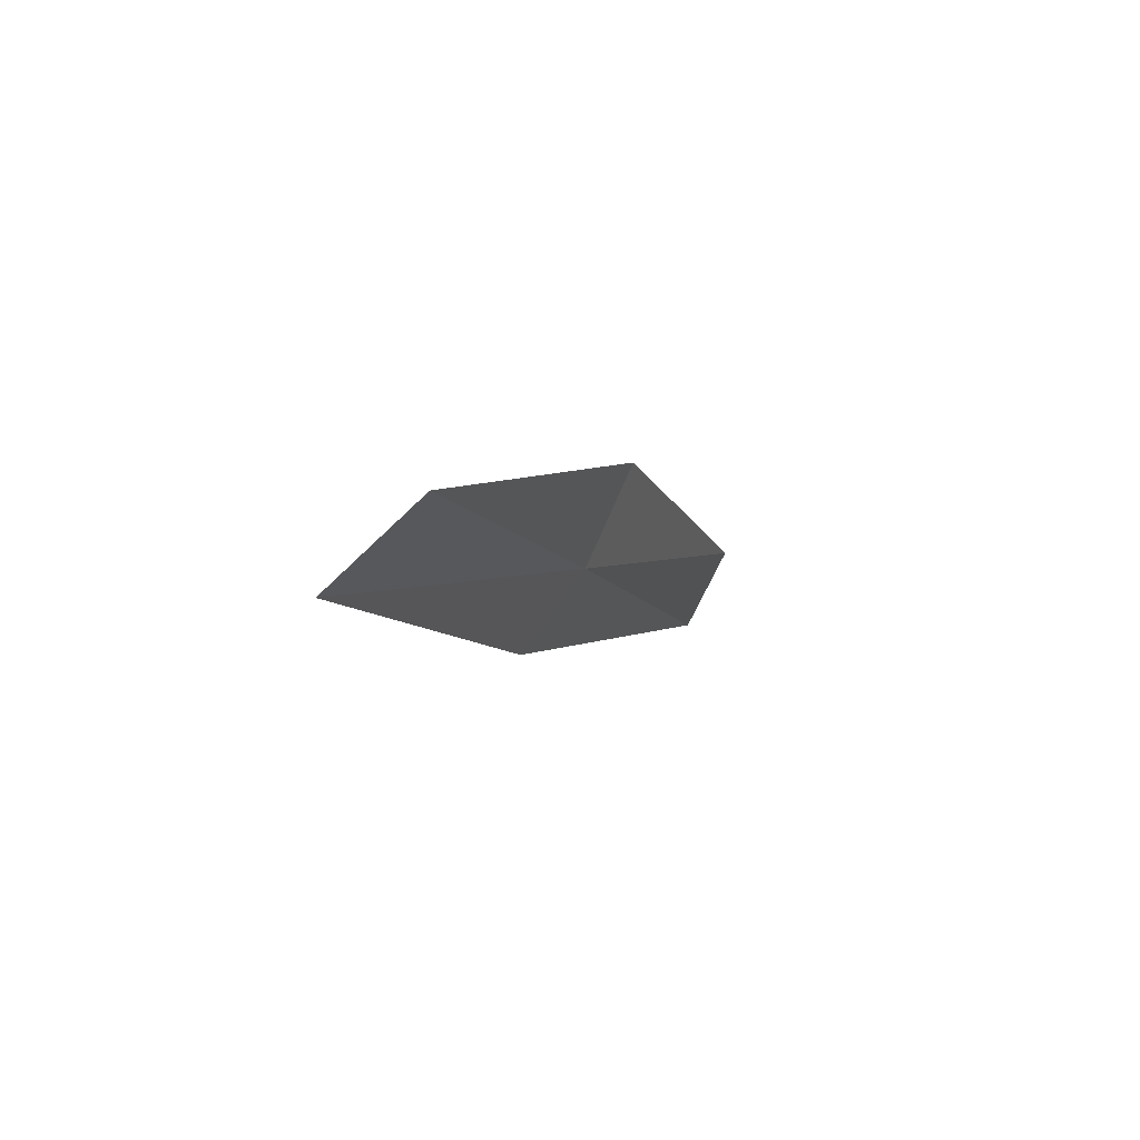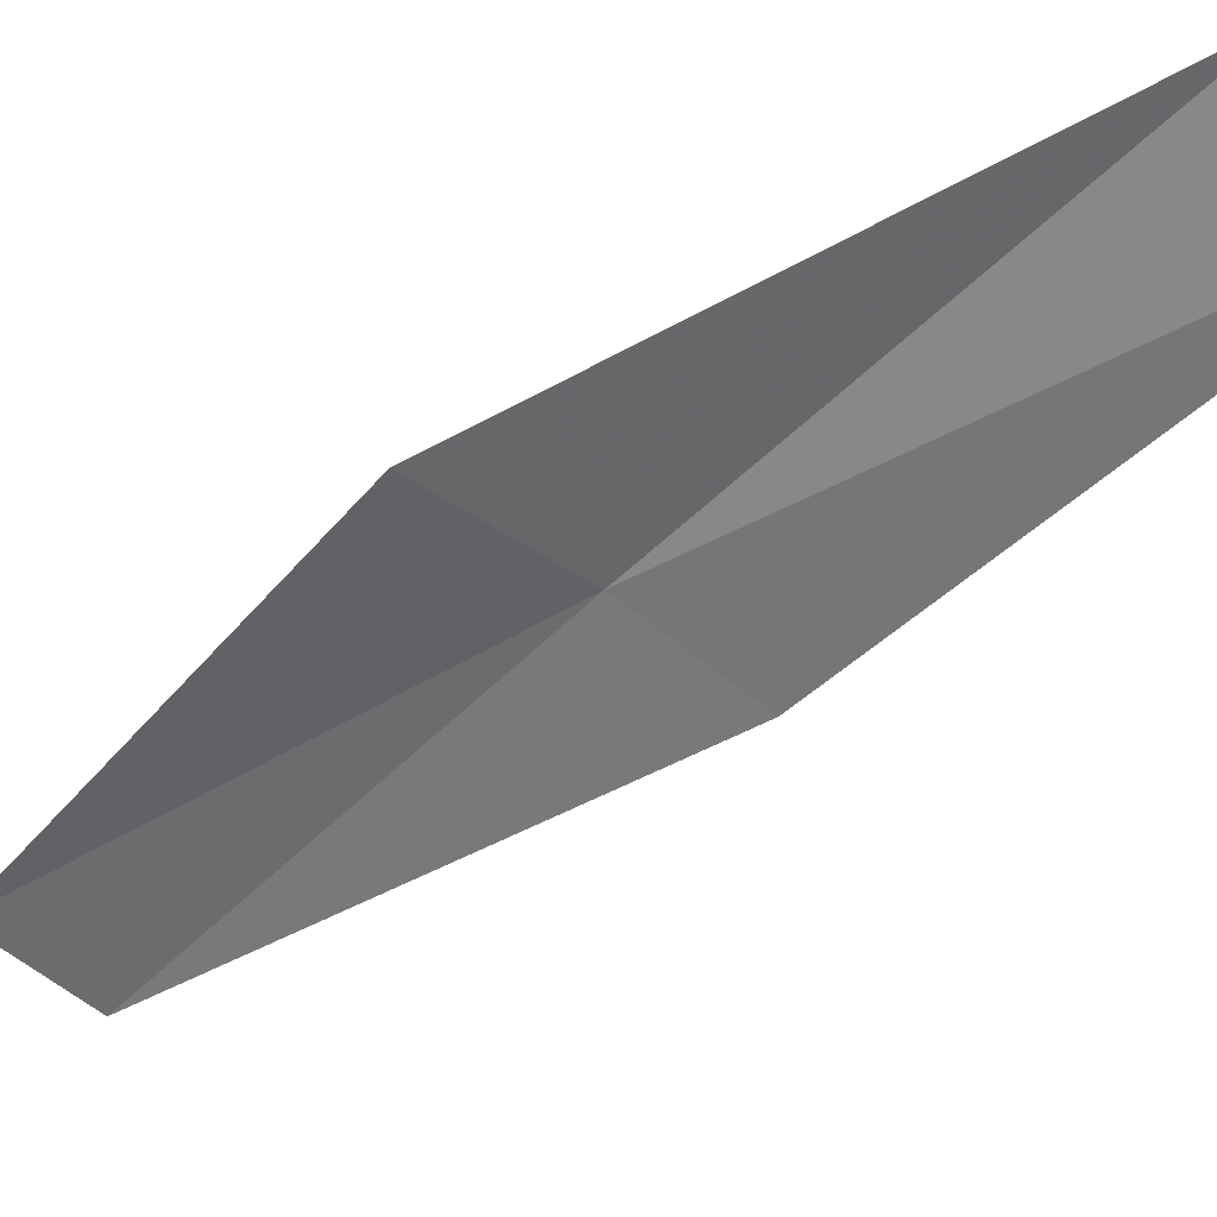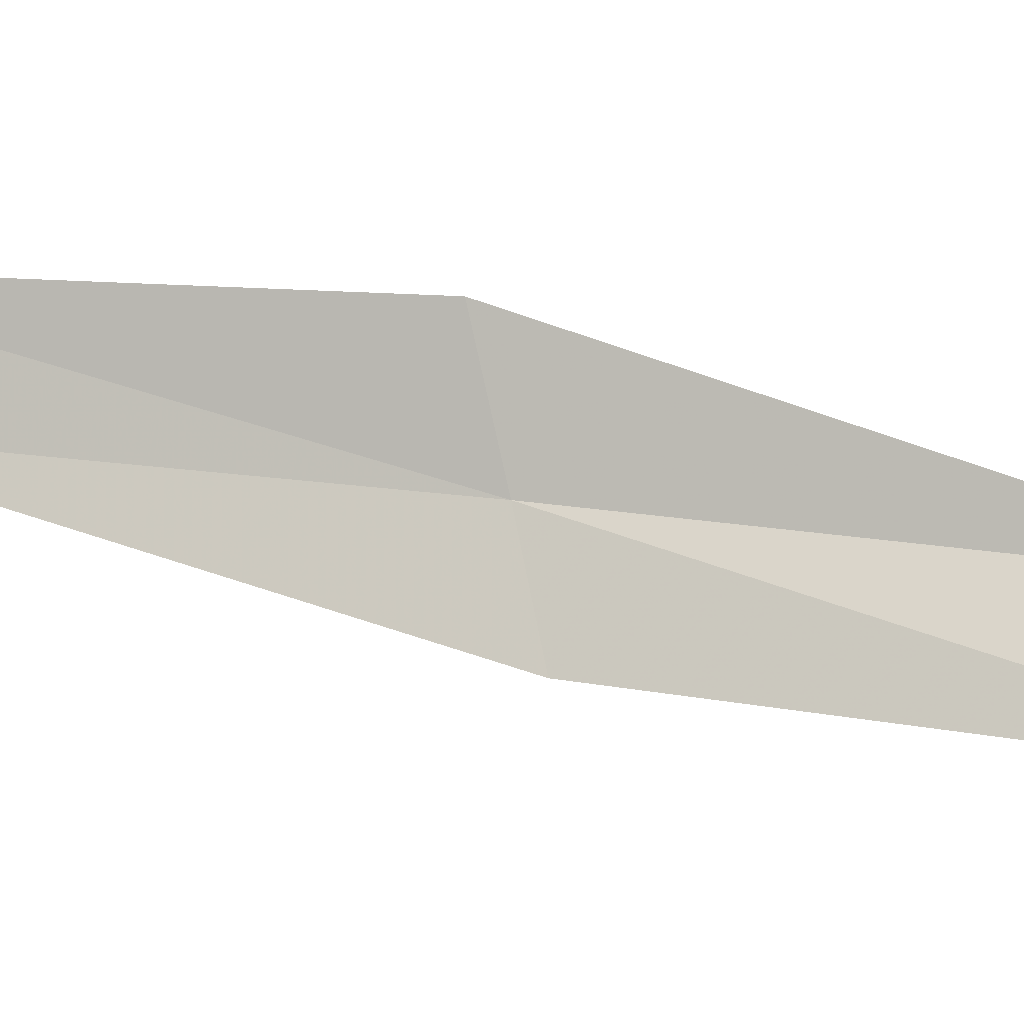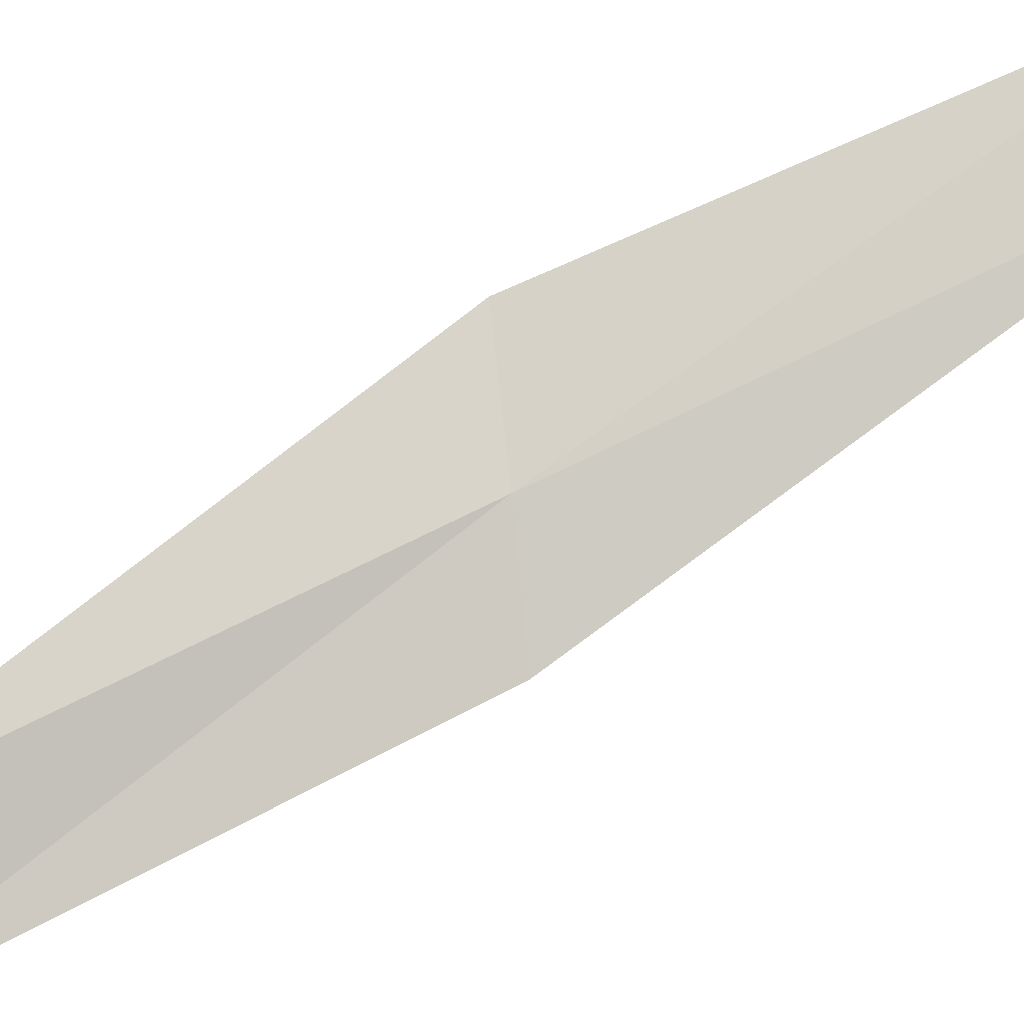
<metadata>
{"format":"obj","ext":"obj","renderer":"f3d","projection":"perspective","resolution":1024,"background":"white","views":[{"elev":68.3,"azim":93.0,"up":"+Z"},{"elev":-55.3,"azim":-22.7,"up":"+Y"},{"elev":-70.7,"azim":-76.4,"up":"+Y"},{"elev":52.5,"azim":83.4,"up":"+Y"}]}
</metadata>
<code>
v -8.78 -24.8 4.359
v -9.884 -24.4 4.359
v -7.587 -25.89 8.717
v -6.722 -26.63 8.717
v -7.9 -25.35 4.359
v -10.79 -23.26 0
v -9.887 -23.66 0
f 1 3 2
f 1 5 4
f 1 6 7
f 1 2 6
f 1 7 5
f 1 4 3

</code>
